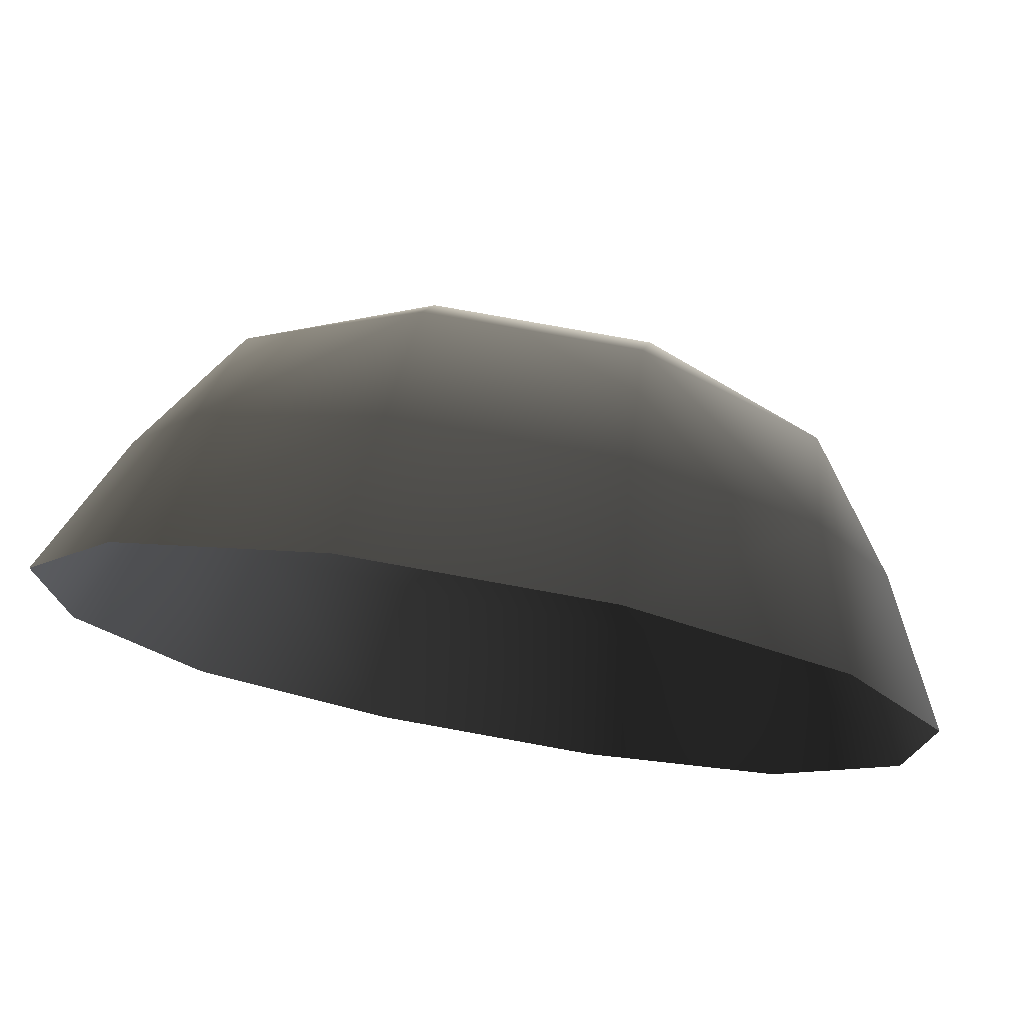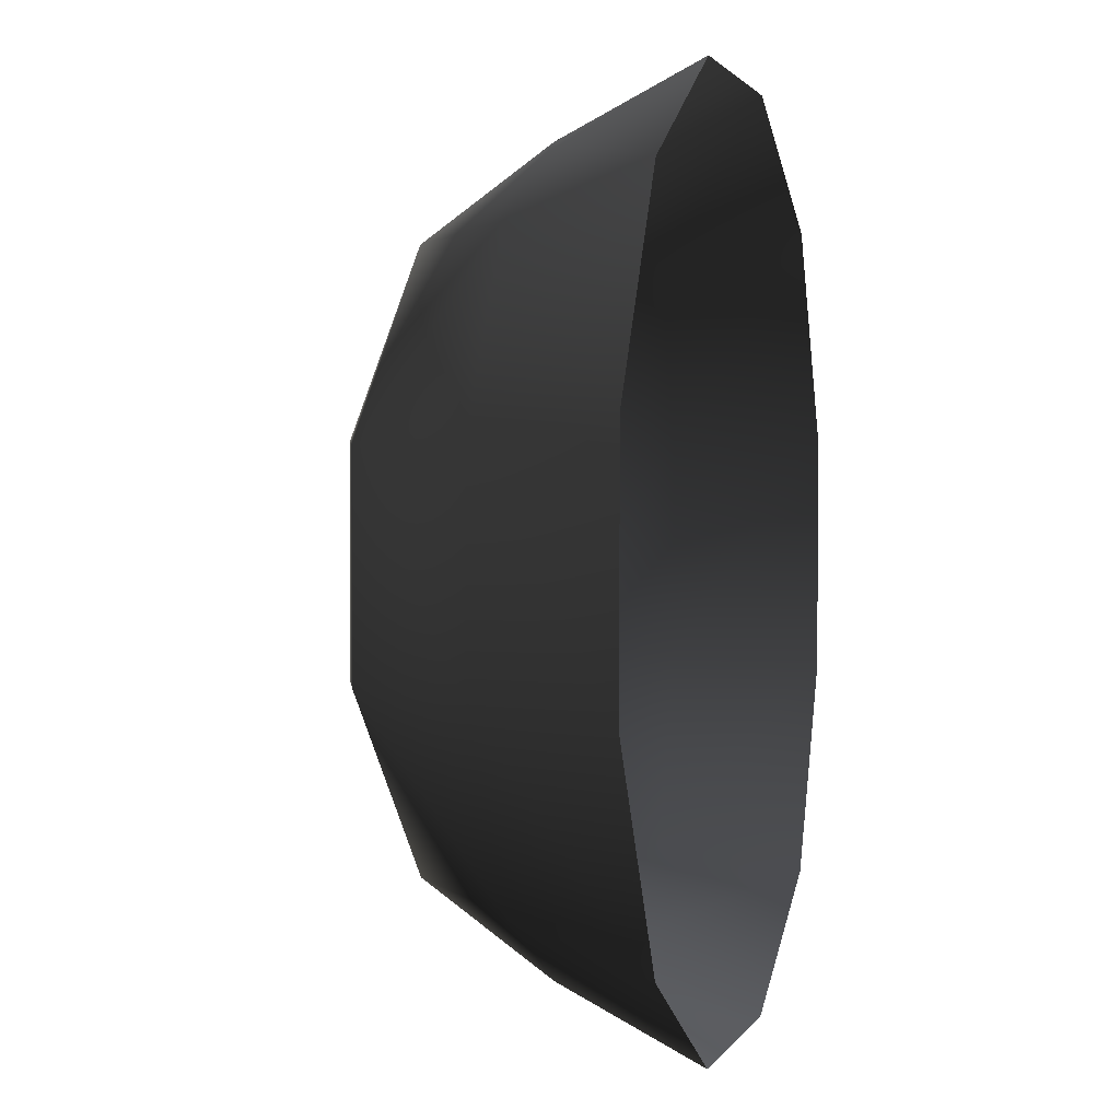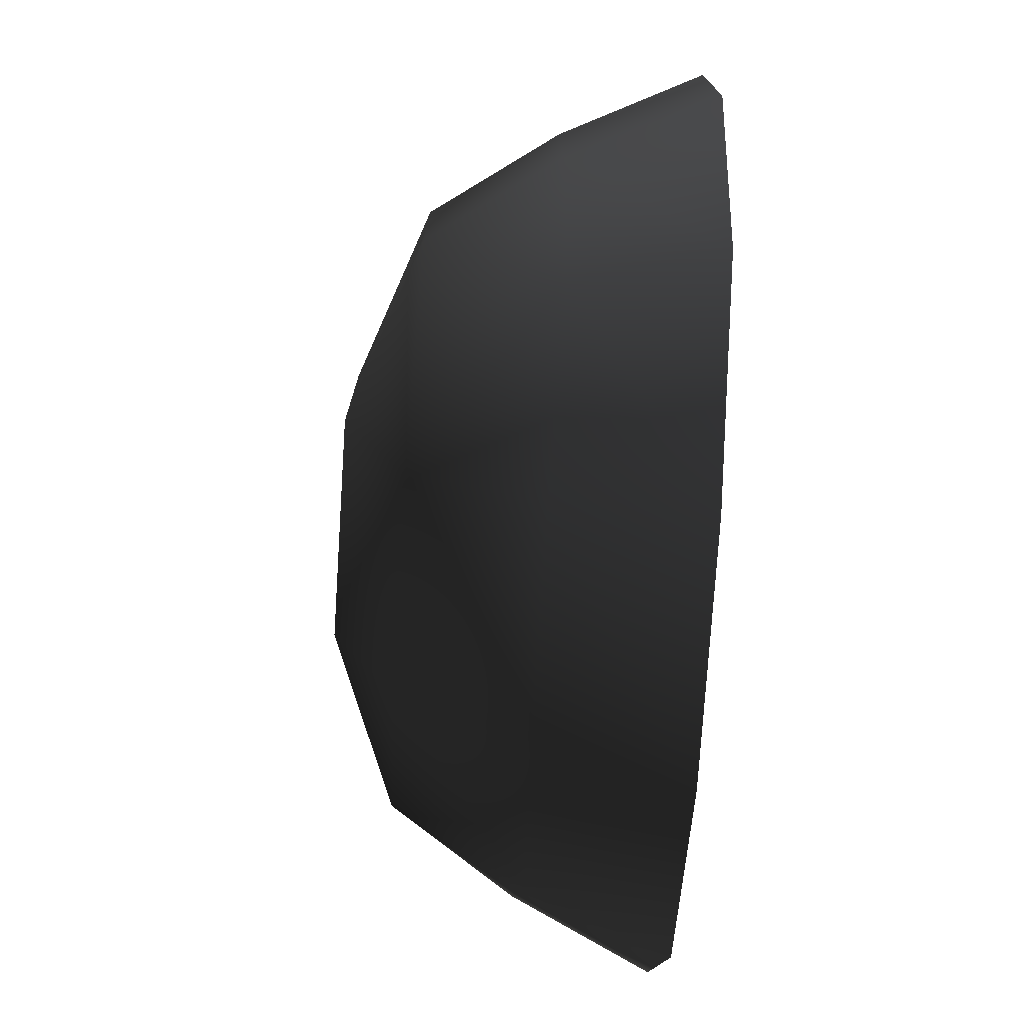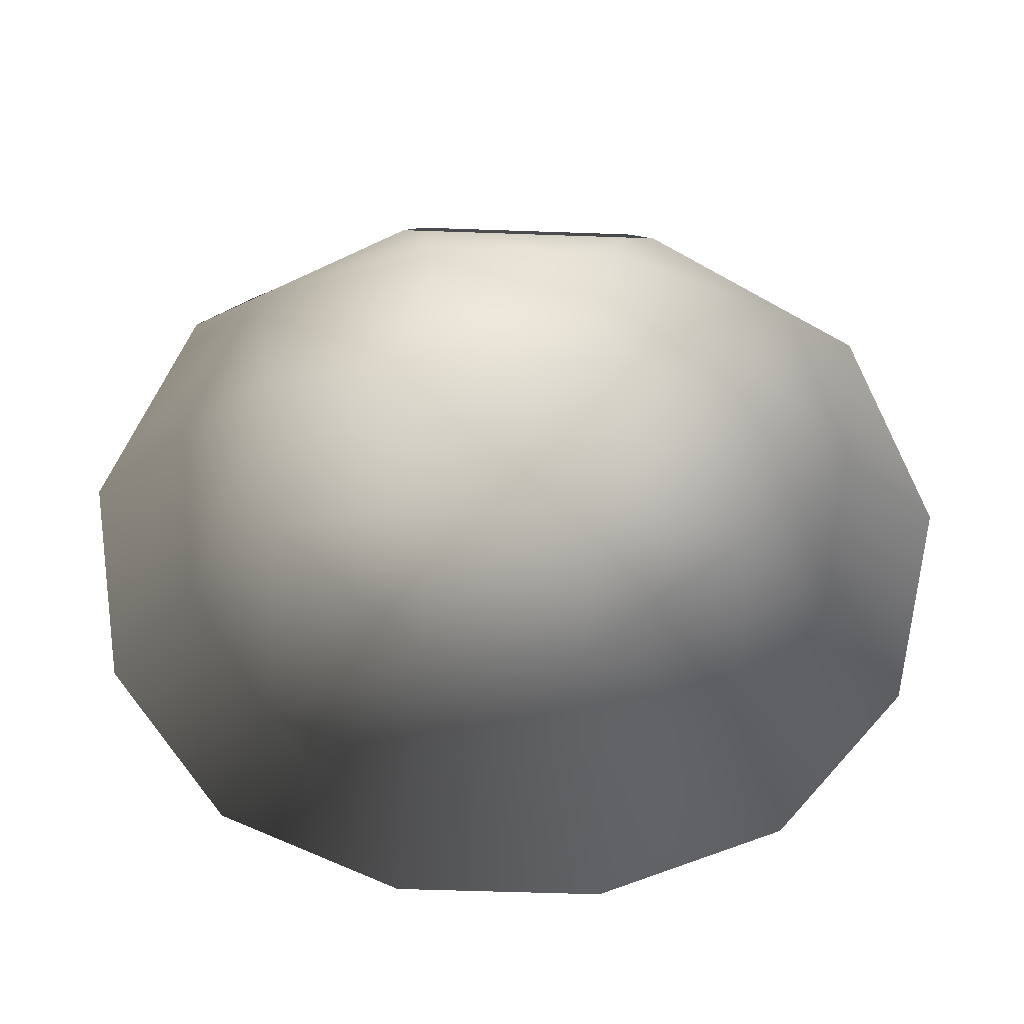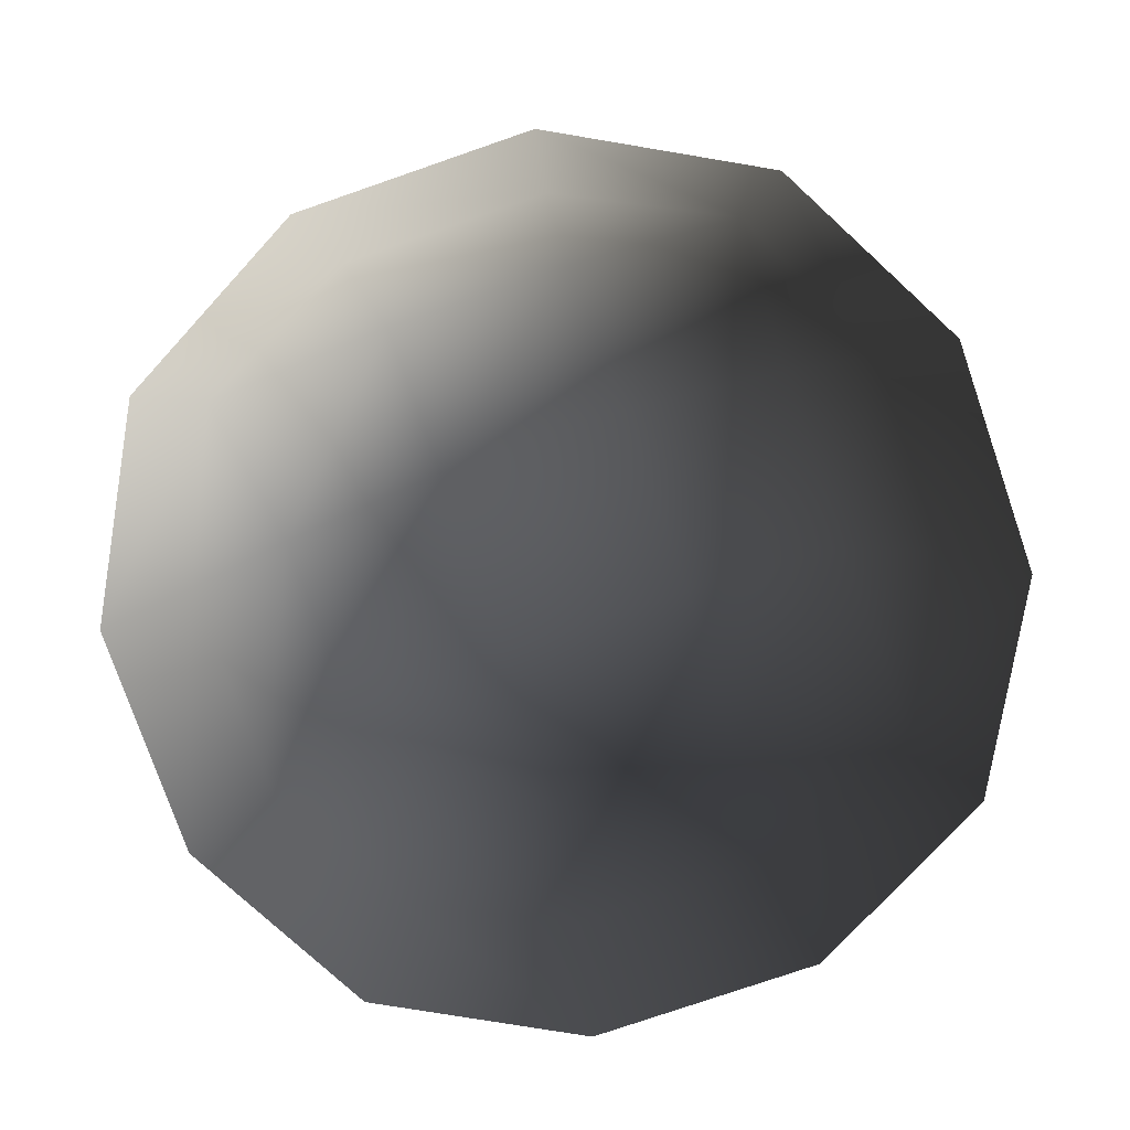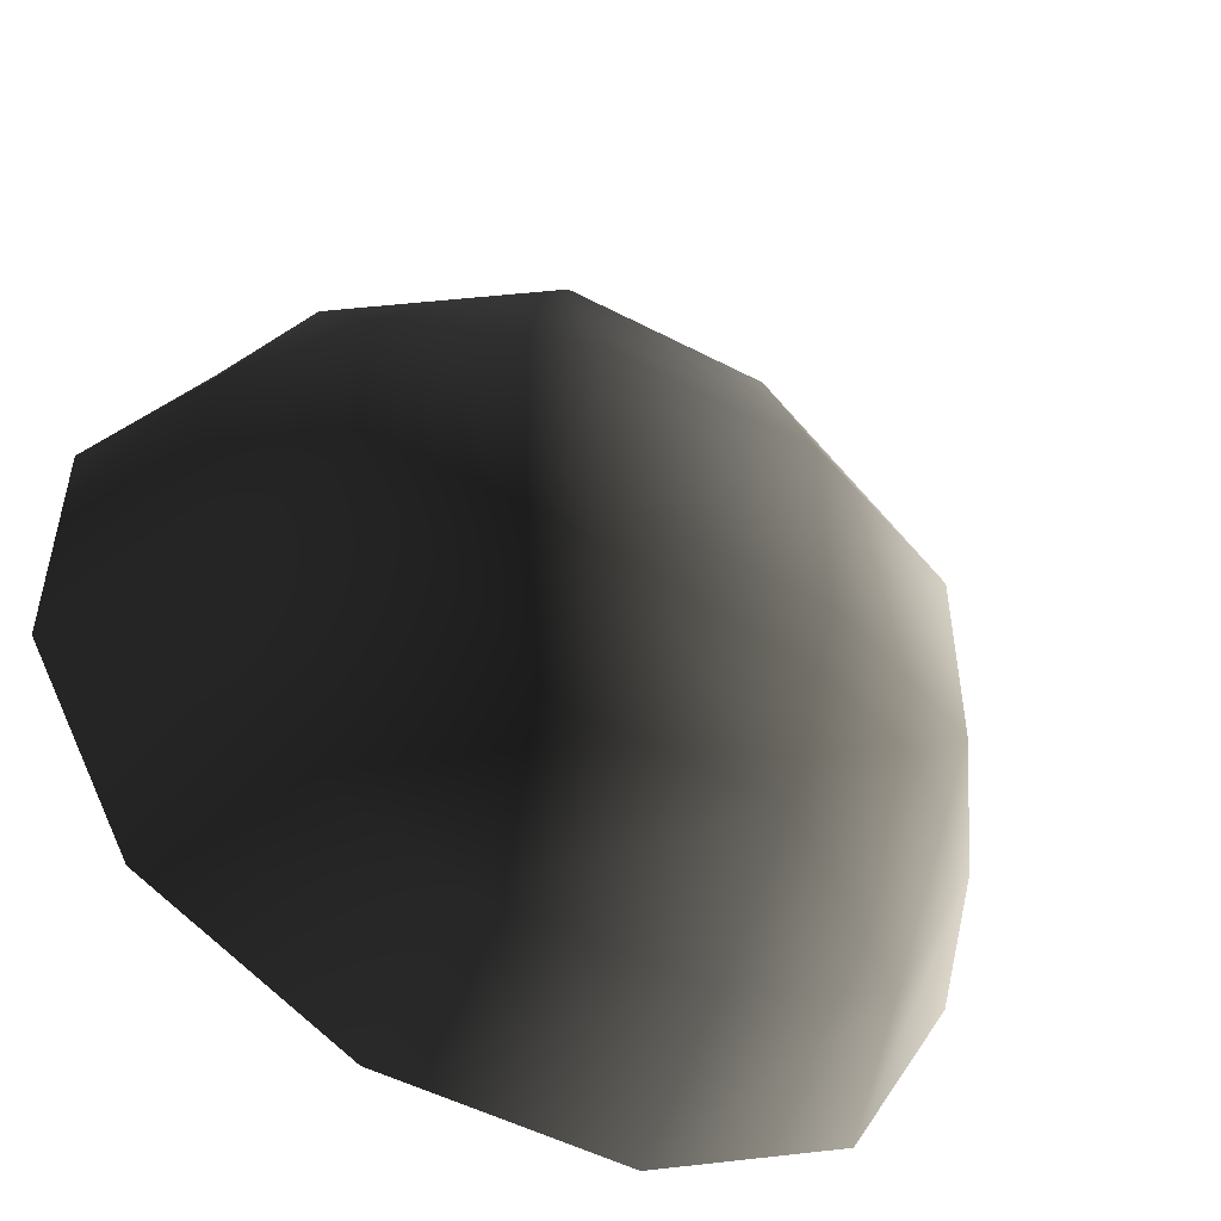
<metadata>
{"format":"obj","ext":"obj","renderer":"f3d","projection":"perspective","resolution":1024,"background":"white","views":[{"elev":76.4,"azim":-169.7,"up":"+Y"},{"elev":1.4,"azim":105.2,"up":"+Y"},{"elev":-75.5,"azim":86.3,"up":"+Y"},{"elev":-55.9,"azim":-2.1,"up":"+Z"},{"elev":-77.3,"azim":-161.0,"up":"+Z"},{"elev":-50.9,"azim":-29.7,"up":"+Y"}]}
</metadata>
<code>
v -5.014 1.795 2.028
v -5.025 5.025 -0.3002
v -1.795 5.014 2.028
v -1.9 6.545 -0.1941
v 1.9 6.545 -0.1941
v 1.795 5.014 2.028
v 1.902 1.902 3.178
v -1.902 1.902 3.178
v 1.902 -1.902 3.178
v -1.902 -1.902 3.178
v 1.795 -5.014 2.028
v -1.795 -5.014 2.028
v 5.014 -1.795 2.028
v 5.025 -5.025 -0.3002
v 5.014 1.795 2.028
v 5.025 5.025 -0.3002
v -5.014 -1.795 2.028
v -6.545 1.9 -0.1941
v -6.545 -1.9 -0.1941
v -7.74 2.142 -2.693
v -7.74 -2.142 -2.693
v -5.025 -5.025 -0.3002
v -5.771 -5.771 -2.722
v 6.545 -1.9 -0.1941
v 6.545 1.9 -0.1941
v 7.74 -2.142 -2.693
v 7.74 2.142 -2.693
v 5.771 5.771 -2.722
v -1.9 -6.545 -0.1941
v 1.9 -6.545 -0.1941
v -2.142 -7.74 -2.693
v 2.142 -7.74 -2.693
v 5.771 -5.771 -2.722
v 2.142 7.74 -2.693
v -2.142 7.74 -2.693
v -5.771 5.771 -2.722
g Rock_single_t1(Clone)_37464_398
f 1 3 2
f 4 2 3
f 3 5 4
f 3 6 5
f 7 6 3
f 7 3 8
f 8 3 1
f 9 7 8
f 9 8 10
f 10 8 1
f 11 9 10
f 11 10 12
f 13 7 9
f 9 11 13
f 13 11 14
f 13 15 7
f 7 15 6
f 6 15 16
f 5 6 16
f 10 17 12
f 10 1 17
f 17 1 18
f 17 18 19
f 19 18 20
f 19 20 21
f 22 12 17
f 22 19 21
f 19 22 17
f 22 21 23
f 15 13 24
f 24 13 14
f 15 24 25
f 25 16 15
f 25 24 26
f 25 26 27
f 16 25 27
f 16 27 28
f 29 22 23
f 29 12 22
f 11 12 29
f 11 29 30
f 30 29 31
f 29 23 31
f 30 31 32
f 30 14 11
f 14 30 32
f 14 32 33
f 24 33 26
f 24 14 33
f 5 28 34
f 4 5 34
f 4 34 35
f 2 4 35
f 2 35 36
f 5 16 28
f 18 2 36
f 18 36 20
f 18 1 2

</code>
